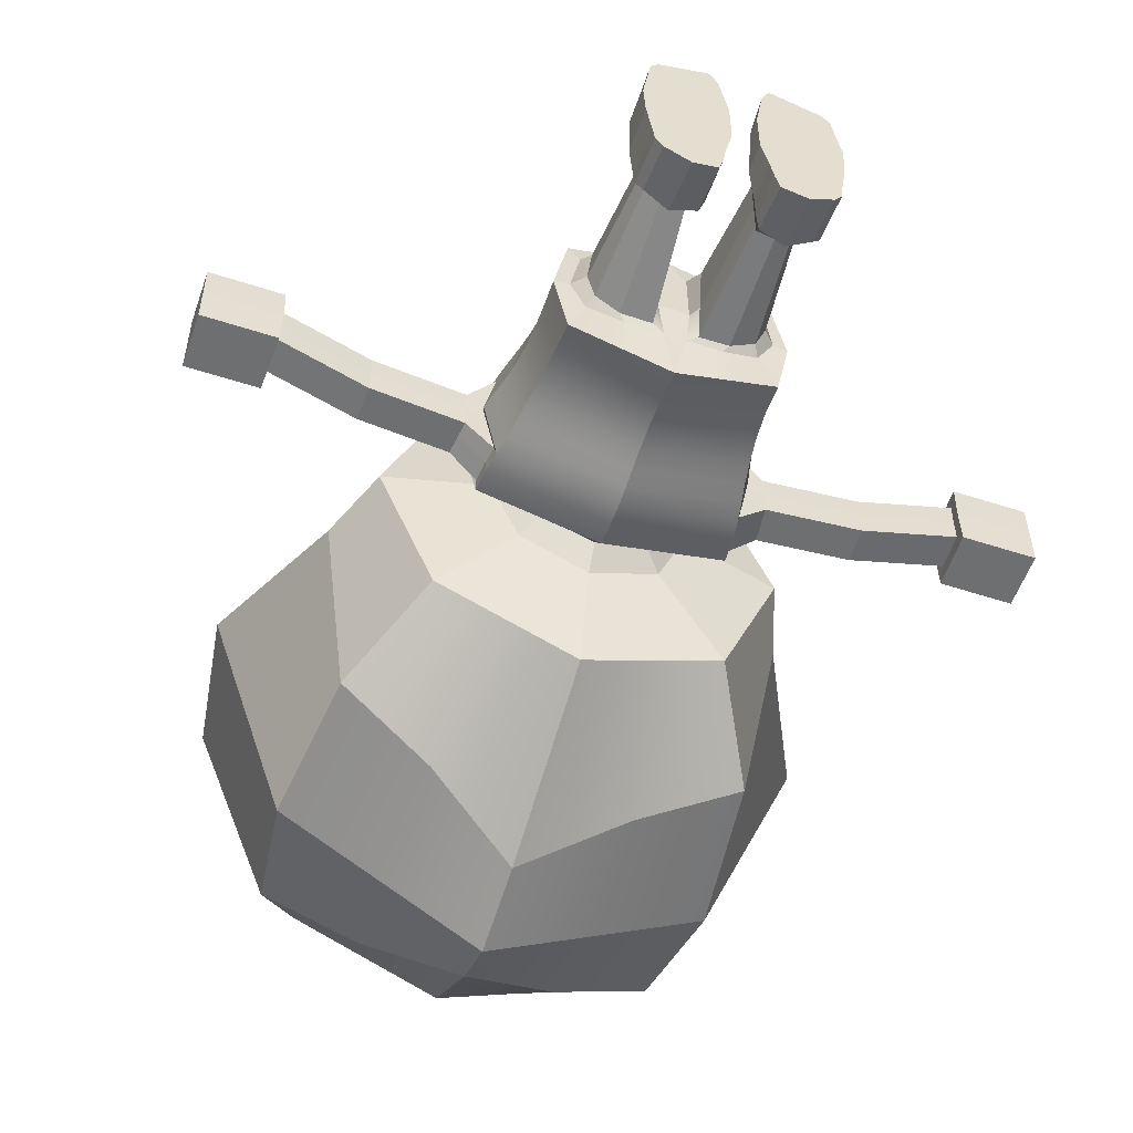
<metadata>
{"format":"obj","ext":"obj","renderer":"f3d","projection":"perspective","resolution":1024,"background":"white","views":[{"elev":-54.6,"azim":-19.0,"up":"+Z"}]}
</metadata>
<code>
g pSphere3
v 6.572 40.43 -6.485
v 0 40.43 -9.207
v 0 40.43 9.381
v 6.572 40.43 6.659
v 9.294 40.43 0.08696
v 13.47 42.77 -13.38
v 0 42.77 -18.96
v 0 42.77 19.14
v 13.47 42.77 13.56
v 19.05 42.77 0.08696
v 18.66 52.14 -18.58
v 0 60.95 -26.31
v 0 54.76 27.58
v 14.59 57.8 18.94
v 21.74 49.97 0.08696
v 20.2 66.54 -20.11
v 0 69.23 -28.48
v 20.2 66.54 16.39
v 28.57 63.6 0.08696
v 18.66 78 -18.58
v 0 74.57 -26.31
v 0 74.57 28.01
v 18.66 71.88 18.75
v 26.39 77.22 0.08696
v 14.28 83.79 -14.2
v 0 83.79 -20.11
v 0 83.79 20.29
v 14.28 83.79 14.37
v 20.2 83.79 0.08696
v 7.73 89.99 -7.643
v 0 89.99 -10.85
v 0 89.99 11.02
v 7.73 89.99 7.817
v 10.93 89.99 0.08696
v 0 92.16 0.08696
v 0 55.78 26.1
v 12.59 59.05 20.11
v 17.43 66.54 17.91
v 0 72.6 26.1
v 16.1 69.91 19.43
v 0 55.5 24.65
v 0 65.94 27.05
v 13.47 58.57 16.84
v 18.64 66.58 15.89
v 0 72.88 24.65
v 17.22 70.19 17.52
v 4.786 38.8 -4.786
v 0 38.8 -6.768
v 0 38.8 6.768
v 4.786 38.78 4.786
v 6.768 38.79 0
v 11.64 37.04 -6.57
v 0 37.06 -9.291
v 0 37.06 9.291
v 11.59 37.04 6.57
v 13.18 37.04 0
v 9.47 18.64 -6.57
v 0 18.64 -9.291
v 0 17.84 0
v 0 18.64 9.291
v 9.47 18.64 6.57
v 10.77 18.64 0
v 0 29.01 8.955
v 10.14 29 6.332
v 11.53 29 0
v 10.44 29 -6.332
v 0 29.01 -8.955
v 4.735 18.64 -7.931
v 5.28 29.01 -7.643
v 5.842 37.05 -7.931
v 2.393 38.8 -5.777
v 3.286 40.43 -7.846
v 6.735 42.77 -16.17
v 9.331 55.46 -22.44
v 10.1 67.89 -24.3
v 9.331 77.37 -22.44
v 7.142 83.79 -17.15
v 3.865 89.99 -9.244
v 0 32.69 9.624
v 10.98 32.66 6.805
v 12.49 32.65 0
v 11.16 32.66 -6.805
v 5.672 32.68 -8.215
v 0 32.69 -9.624
v 0 24.58 8.383
v 9.553 24.58 5.928
v 10.86 24.58 0
v 9.788 24.58 -5.928
v 4.894 24.58 -7.155
v 0 24.58 -8.383
v 0 34.7 9.764
v 11.34 34.68 7.043
v 11.46 34.67 -6.837
v 5.792 34.7 -8.198
v 0 34.7 -9.558
v 0 30.86 9.326
v 10.56 30.84 6.595
v 12.01 30.83 0
v 10.8 30.83 -6.595
v 5.491 30.85 -7.96
v 0 30.86 -9.326
v 0 26.97 8.568
v 9.788 26.97 6.059
v 11.13 26.97 0
v 10.13 26.97 -6.059
v 5.071 26.97 -7.314
v 0 26.97 -8.568
v 0 21.74 8.606
v 9.47 21.74 6.085
v 10.77 21.74 0
v 9.553 21.74 -6.085
v 4.776 21.74 -7.345
v 0 21.74 -8.606
v 11.66 36.72 5.601
v 13.02 36.72 0
v 11.45 34.7 5.601
v 11.71 36.72 -5.601
v 11.55 34.7 -5.601
v 11.14 32.98 5.601
v 12.43 32.98 0
v 11.29 32.98 -5.601
v 14.44 36.17 1.405
v 14.38 36.15 -0.9229
v 14.24 34.35 1.405
v 14.44 36.16 -3.25
v 14.24 34.34 -3.25
v 14.06 32.82 1.405
v 14.01 32.8 -0.9229
v 14.06 32.8 -3.25
v 23.13 35.46 1.365
v 23.08 35.43 -0.9627
v 23.09 33.63 1.365
v 23.13 35.46 -3.29
v 23.09 33.62 -3.29
v 23.05 32.09 1.365
v 22.99 32.07 -0.9627
v 23.05 32.07 -3.29
v 31.85 33.94 2.369
v 31.8 33.91 0.04158
v 31.81 32.11 2.369
v 31.85 33.93 -2.286
v 31.81 32.1 -2.286
v 31.77 30.57 2.369
v 31.71 30.54 0.04158
v 31.77 30.55 -2.286
v 31.89 34.93 3.735
v 31.8 34.89 0.04158
v 31.82 32.03 3.735
v 31.89 34.92 -3.652
v 31.82 32.01 -3.652
v 31.76 29.58 3.735
v 31.67 29.54 0.04158
v 31.76 29.56 -3.652
v 38.85 34.93 3.735
v 38.85 34.89 0.04158
v 38.85 32.03 3.735
v 38.85 31.98 0.04158
v 38.85 34.92 -3.652
v 38.85 32.01 -3.652
v 38.85 29.58 3.735
v 38.85 29.54 0.04158
v 38.85 29.56 -3.652
v 4.445 18.37 -3.881
v 0.9926 18.1 -4.31
v 7.852 18.7 -2.596
v 1.428 18.04 0
v 1.428 18.21 6.218
v 8.387 18.45 4.855
v 9.341 18.45 0
v 5.557 7.121 -2.486
v 3.16 7.057 -2.837
v 6.806 6.303 -1.278
v 2.645 5.53 -0.02212
v 2.677 3.8 3.374
v 7.177 5.183 2.443
v 7.023 5.552 0.044
v 5.054 0.794 -4.036
v 2.645 0.794 -4.728
v 7.464 0.794 -3.343
v 2.645 0.794 0
v 2.677 0.794 4.728
v 8.278 0.794 3.343
v 8.125 0.794 0
v 2.677 1.747 10.29
v 7.496 2.76 9.067
v 2.677 0.794 10.73
v 7.496 0.794 9.343
v 1.262 3.411 -0.05201
v 1.935 4.356 -3.033
v 1.973 0.794 -3.408
v 1.248 0.794 0
v 1.244 2.162 4.918
v 1.248 0.794 4.692
v 1.973 0.794 9.127
v 1.973 1.747 8.723
v 8.978 4.06 3.784
v 8.825 4.863 0
v 8.978 0.794 3.343
v 8.825 0.794 0
v 8.337 5.377 -3.343
v 8.337 0.794 -3.343
v 8.197 2.76 8.22
v 8.197 0.794 8.495
v 5.097 6.079 -6.066
v 2.645 5.533 -5.568
v 5.054 0.794 -7.179
v 2.645 0.794 -6.639
v 7.464 5.533 -4.84
v 7.464 0.794 -5.912
v 2.228 0.794 -4.961
v 2.277 4.99 -4.713
v 8.164 5.533 -4.183
v 8.164 0.794 -4.896
v 0 18.24 -4.646
v 1.21 18.07 -2.155
v 2.902 6.293 -1.429
v 1.599 3.883 -1.542
v 1.611 0.794 -1.704
v 2.645 0.794 -2.364
v 6.259 0.794 -3.689
v 6.259 0.794 -6.545
v 6.28 5.806 -5.453
v 6.181 6.712 -1.882
v 6.148 18.54 -3.239
v 7.103 18.64 -7.25
v 7.165 21.74 -6.715
v 7.341 24.58 -6.542
v 7.599 26.97 -6.686
v 7.859 29 -6.988
v 8.145 30.84 -7.277
v 8.415 32.67 -7.51
v 8.623 34.69 -7.517
v 8.742 37.05 -7.25
v 3.589 38.8 -5.281
v 4.929 40.43 -7.166
v 10.1 42.77 -14.78
v 14 53.8 -20.51
v 15.15 67.21 -22.2
v 14 77.68 -20.51
v 10.71 83.79 -15.68
v 5.798 89.99 -8.444
v 0 91.07 -5.379
v 5.054 0.794 -1.672
v 4.452 0.794 -3.027
v 3.849 0.794 -4.382
v 3.849 0.794 -6.909
v 3.871 5.806 -5.817
v 4.359 7.089 -2.661
v 2.719 18.24 -4.095
v 2.368 18.64 -8.611
v 2.388 21.74 -7.975
v 2.447 24.58 -7.769
v 2.535 26.97 -7.941
v 2.64 29.01 -8.299
v 2.746 30.85 -8.643
v 2.836 32.69 -8.92
v 2.896 34.7 -8.878
v 2.921 37.06 -8.611
v 1.196 38.8 -6.272
v 1.643 40.43 -8.527
v 3.368 42.77 -17.57
v 4.666 58.21 -24.37
v 5.05 68.56 -26.39
v 4.666 75.97 -24.37
v 3.571 83.79 -18.63
v 1.933 89.99 -10.04
v 2.899 90.53 -6.911
v 3.865 91.07 -3.778
v 2.076 17.86 -3.573
v 2.056 17.47 -1.792
v 2.036 17.07 -0.01106
v 2.053 16.29 4.796
v 7.782 17.1 3.649
v 8.182 17.28 0.022
v 7.329 17.78 -1.937
v 6.165 17.91 -2.56
v 5.001 18.03 -3.183
v 3.539 17.95 -3.378
v 6.747 2.676 2.227
v 6.834 3.278 0.1721
v 6.455 3.937 -0.8822
v 5.822 4.205 -1.272
v 5.189 4.473 -1.662
v 4.248 4.458 -1.798
v 3.306 4.443 -1.935
v 3.208 3.823 -0.9068
v 3.109 3.203 0.1215
v 3.127 1.771 2.799
v -6.572 40.43 -6.485
v -6.572 40.43 6.659
v -9.294 40.43 0.08696
v -13.47 42.77 -13.38
v -13.47 42.77 13.56
v -19.05 42.77 0.08696
v -18.66 52.14 -18.58
v -14.59 57.8 18.94
v -21.74 49.97 0.08696
v -20.2 66.54 -20.11
v -20.2 66.54 16.39
v -28.57 63.6 0.08696
v -18.66 78 -18.58
v -18.66 71.88 18.75
v -26.39 77.22 0.08696
v -14.28 83.79 -14.2
v -14.28 83.79 14.37
v -20.2 83.79 0.08696
v -7.73 89.99 -7.643
v -7.73 89.99 7.817
v -10.93 89.99 0.08696
v -12.59 59.05 20.11
v -17.43 66.54 17.91
v -16.1 69.91 19.43
v -13.47 58.57 16.84
v -18.64 66.58 15.89
v -17.22 70.19 17.52
v -4.786 38.8 -4.786
v -4.786 38.78 4.786
v -6.768 38.79 0
v -11.64 37.04 -6.57
v -11.59 37.04 6.57
v -13.18 37.04 0
v -9.47 18.64 -6.57
v -9.47 18.64 6.57
v -10.77 18.64 0
v -10.14 29 6.332
v -11.53 29 0
v -10.44 29 -6.332
v -4.735 18.64 -7.931
v -5.28 29.01 -7.643
v -5.842 37.05 -7.931
v -2.393 38.8 -5.777
v -3.286 40.43 -7.846
v -6.735 42.77 -16.17
v -9.331 55.46 -22.44
v -10.1 67.89 -24.3
v -9.331 77.37 -22.44
v -7.142 83.79 -17.15
v -3.865 89.99 -9.244
v -10.98 32.66 6.805
v -12.49 32.65 0
v -11.16 32.66 -6.805
v -5.672 32.68 -8.215
v -9.553 24.58 5.928
v -10.86 24.58 0
v -9.788 24.58 -5.928
v -4.894 24.58 -7.155
v -11.34 34.68 7.043
v -11.46 34.67 -6.837
v -5.792 34.7 -8.198
v -10.56 30.84 6.595
v -12.01 30.83 0
v -10.8 30.83 -6.595
v -5.491 30.85 -7.96
v -9.788 26.97 6.059
v -11.13 26.97 0
v -10.13 26.97 -6.059
v -5.071 26.97 -7.314
v -9.47 21.74 6.085
v -10.77 21.74 0
v -9.553 21.74 -6.085
v -4.776 21.74 -7.345
v -11.66 36.72 5.601
v -13.02 36.72 0
v -11.45 34.7 5.601
v -11.71 36.72 -5.601
v -11.55 34.7 -5.601
v -11.14 32.98 5.601
v -12.43 32.98 0
v -11.29 32.98 -5.601
v -14.44 36.17 1.405
v -14.38 36.15 -0.9229
v -14.24 34.35 1.405
v -14.44 36.16 -3.25
v -14.24 34.34 -3.25
v -14.06 32.82 1.405
v -14.01 32.8 -0.9229
v -14.06 32.8 -3.25
v -23.13 35.46 1.365
v -23.08 35.43 -0.9627
v -23.09 33.63 1.365
v -23.13 35.46 -3.29
v -23.09 33.62 -3.29
v -23.05 32.09 1.365
v -22.99 32.07 -0.9627
v -23.05 32.07 -3.29
v -31.85 33.94 2.369
v -31.8 33.91 0.04158
v -31.81 32.11 2.369
v -31.85 33.93 -2.286
v -31.81 32.1 -2.286
v -31.77 30.57 2.369
v -31.71 30.54 0.04158
v -31.77 30.55 -2.286
v -31.89 34.93 3.735
v -31.8 34.89 0.04158
v -31.82 32.03 3.735
v -31.89 34.92 -3.652
v -31.82 32.01 -3.652
v -31.76 29.58 3.735
v -31.67 29.54 0.04158
v -31.76 29.56 -3.652
v -38.85 34.93 3.735
v -38.85 34.89 0.04158
v -38.85 32.03 3.735
v -38.85 31.98 0.04158
v -38.85 34.92 -3.652
v -38.85 32.01 -3.652
v -38.85 29.58 3.735
v -38.85 29.54 0.04158
v -38.85 29.56 -3.652
v -4.445 18.37 -3.881
v -0.9926 18.1 -4.31
v -7.852 18.7 -2.596
v -1.428 18.04 0
v -1.428 18.21 6.218
v -8.387 18.45 4.855
v -9.341 18.45 0
v -5.557 7.121 -2.486
v -3.16 7.057 -2.837
v -6.806 6.303 -1.278
v -2.645 5.53 -0.02212
v -2.677 3.8 3.374
v -7.177 5.183 2.443
v -7.023 5.552 0.044
v -5.054 0.794 -4.036
v -2.645 0.794 -4.728
v -7.464 0.794 -3.343
v -2.645 0.794 0
v -2.677 0.794 4.728
v -8.278 0.794 3.343
v -8.125 0.794 0
v -2.677 1.747 10.29
v -7.496 2.76 9.067
v -2.677 0.794 10.73
v -7.496 0.794 9.343
v -1.262 3.411 -0.05201
v -1.935 4.356 -3.033
v -1.973 0.794 -3.408
v -1.248 0.794 0
v -1.244 2.162 4.918
v -1.248 0.794 4.692
v -1.973 0.794 9.127
v -1.973 1.747 8.723
v -8.978 4.06 3.784
v -8.825 4.863 0
v -8.978 0.794 3.343
v -8.825 0.794 0
v -8.337 5.377 -3.343
v -8.337 0.794 -3.343
v -8.197 2.76 8.22
v -8.197 0.794 8.495
v -5.097 6.079 -6.066
v -2.645 5.533 -5.568
v -5.054 0.794 -7.179
v -2.645 0.794 -6.639
v -7.464 5.533 -4.84
v -7.464 0.794 -5.912
v -2.228 0.794 -4.961
v -2.277 4.99 -4.713
v -8.164 5.533 -4.183
v -8.164 0.794 -4.896
v -1.21 18.07 -2.155
v -2.902 6.293 -1.429
v -1.599 3.883 -1.542
v -1.611 0.794 -1.704
v -2.645 0.794 -2.364
v -6.259 0.794 -3.689
v -6.259 0.794 -6.545
v -6.28 5.806 -5.453
v -6.181 6.712 -1.882
v -6.148 18.54 -3.239
v -7.103 18.64 -7.25
v -7.165 21.74 -6.715
v -7.341 24.58 -6.542
v -7.599 26.97 -6.686
v -7.859 29 -6.988
v -8.145 30.84 -7.277
v -8.415 32.67 -7.51
v -8.623 34.69 -7.517
v -8.742 37.05 -7.25
v -3.589 38.8 -5.281
v -4.929 40.43 -7.166
v -10.1 42.77 -14.78
v -14 53.8 -20.51
v -15.15 67.21 -22.2
v -14 77.68 -20.51
v -10.71 83.79 -15.68
v -5.798 89.99 -8.444
v -5.054 0.794 -1.672
v -4.452 0.794 -3.027
v -3.849 0.794 -4.382
v -3.849 0.794 -6.909
v -3.871 5.806 -5.817
v -4.359 7.089 -2.661
v -2.719 18.24 -4.095
v -2.368 18.64 -8.611
v -2.388 21.74 -7.975
v -2.447 24.58 -7.769
v -2.535 26.97 -7.941
v -2.64 29.01 -8.299
v -2.746 30.85 -8.643
v -2.836 32.69 -8.92
v -2.896 34.7 -8.878
v -2.921 37.06 -8.611
v -1.196 38.8 -6.272
v -1.643 40.43 -8.527
v -3.368 42.77 -17.57
v -4.666 58.21 -24.37
v -5.05 68.56 -26.39
v -4.666 75.97 -24.37
v -3.571 83.79 -18.63
v -1.933 89.99 -10.04
v -2.899 90.53 -6.911
v -3.865 91.07 -3.778
v -2.076 17.86 -3.573
v -2.056 17.47 -1.792
v -2.036 17.07 -0.01106
v -2.053 16.29 4.796
v -7.782 17.1 3.649
v -8.182 17.28 0.022
v -7.329 17.78 -1.937
v -6.165 17.91 -2.56
v -5.001 18.03 -3.183
v -3.539 17.95 -3.378
v -6.747 2.676 2.227
v -6.834 3.278 0.1721
v -6.455 3.937 -0.8822
v -5.822 4.205 -1.272
v -5.189 4.473 -1.662
v -4.248 4.458 -1.798
v -3.306 4.443 -1.935
v -3.208 3.823 -0.9068
v -3.109 3.203 0.1215
v -3.127 1.771 2.799
f 1 235 236 6
f 73 72 260 261
f 236 235 72 73
f 261 260 2 7
f 3 4 9 8
f 4 5 10 9
f 5 1 6 10
f 6 236 237 11
f 74 73 261 262
f 237 236 73 74
f 262 261 7 12
f 8 9 14 13
f 9 10 15 14
f 10 6 11 15
f 11 237 238 16
f 75 74 262 263
f 238 237 74 75
f 263 262 12 17
f 14 15 19 18
f 15 11 16 19
f 16 238 239 20
f 76 75 263 264
f 239 238 75 76
f 264 263 17 21
f 18 19 24 23
f 19 16 20 24
f 20 239 240 25
f 77 76 264 265
f 240 239 76 77
f 265 264 21 26
f 22 23 28 27
f 23 24 29 28
f 24 20 25 29
f 25 240 241 30
f 78 77 265 266
f 241 240 77 78
f 266 265 26 31
f 27 28 33 32
f 28 29 34 33
f 29 25 30 34
f 244 220 179 243
f 182 181 180
f 183 182 180
f 179 183 180 243
f 181 182 187 186
f 219 180 191 218
f 180 181 193 191
f 181 186 194 193
f 182 183 199 198
f 183 179 201 199
f 187 182 198 203
f 177 245 246 206
f 179 220 221 209
f 178 190 210 207
f 201 179 209 213
f 178 219 218 190
f 245 177 220 244
f 221 220 177 206
f 219 244 243 180
f 178 245 244 219
f 246 245 178 207
f 30 241 267 268
f 267 241 78 266
f 242 267 266 31
f 268 267 242 35
f 32 33 35
f 33 34 35
f 34 30 268 35
f 13 14 37 36
f 14 18 38 37
f 18 23 40 38
f 23 22 39 40
f 36 37 43 41
f 37 38 44 43
f 38 40 46 44
f 40 39 45 46
f 235 1 47 234
f 260 72 71 259
f 72 235 234 71
f 2 260 259 48
f 4 3 49 50
f 5 4 50 51
f 1 5 51 47
f 234 47 52 233
f 259 71 70 258
f 71 234 233 70
f 48 259 258 53
f 50 49 54 55
f 51 50 55 56
f 47 51 56 52
f 233 52 93 232
f 229 66 105 228
f 254 69 106 253
f 258 70 94 257
f 231 82 99 230
f 256 83 100 255
f 227 88 111 226
f 252 89 112 251
f 232 93 82 231
f 257 94 83 256
f 230 99 66 229
f 255 100 69 254
f 228 105 88 227
f 253 106 89 252
f 226 111 57 225
f 251 112 68 250
f 112 226 225 68
f 89 227 226 112
f 106 228 227 89
f 69 229 228 106
f 100 230 229 69
f 83 231 230 100
f 94 232 231 83
f 70 233 232 94
f 113 251 250 58
f 90 252 251 113
f 107 253 252 90
f 67 254 253 107
f 101 255 254 67
f 84 256 255 101
f 95 257 256 84
f 53 258 257 95
f 55 54 91 92
f 64 63 102 103
f 80 79 96 97
f 86 85 108 109
f 92 91 79 80
f 97 96 63 64
f 103 102 85 86
f 109 108 60 61
f 155 154 156 157
f 158 155 157 159
f 157 156 160 161
f 159 157 161 162
f 65 64 103 104
f 81 80 97 98
f 87 86 109 110
f 98 97 64 65
f 104 103 86 87
f 110 109 61 62
f 66 65 104 105
f 82 81 98 99
f 88 87 110 111
f 99 98 65 66
f 105 104 87 88
f 111 110 62 57
f 56 55 114 115
f 55 92 116 114
f 52 56 115 117
f 93 52 117 118
f 92 80 119 116
f 80 81 120 119
f 81 82 121 120
f 82 93 118 121
f 115 114 122 123
f 114 116 124 122
f 117 115 123 125
f 118 117 125 126
f 116 119 127 124
f 119 120 128 127
f 120 121 129 128
f 121 118 126 129
f 123 122 130 131
f 122 124 132 130
f 125 123 131 133
f 126 125 133 134
f 124 127 135 132
f 127 128 136 135
f 128 129 137 136
f 129 126 134 137
f 131 130 138 139
f 130 132 140 138
f 132 135 143 140
f 133 131 139 141
f 134 133 141 142
f 137 134 142 145
f 135 136 144 143
f 136 137 145 144
f 139 138 146 147
f 138 140 148 146
f 141 139 147 149
f 142 141 149 150
f 140 143 151 148
f 143 144 152 151
f 144 145 153 152
f 145 142 150 153
f 147 146 154 155
f 146 148 156 154
f 148 151 160 156
f 149 147 155 158
f 150 149 158 159
f 153 150 159 162
f 151 152 161 160
f 152 153 162 161
f 250 68 163 249
f 58 250 249 164
f 225 57 165 224
f 68 225 224 163
f 59 214 215 166
f 214 58 164 215
f 61 60 167 168
f 60 59 166 167
f 62 61 168 169
f 57 62 169 165
f 249 163 277 278
f 164 249 278 269
f 224 165 275 276
f 163 224 276 277
f 166 215 270 271
f 270 215 164 269
f 168 167 272 273
f 167 166 271 272
f 169 168 273 274
f 165 169 274 275
f 247 204 206 246
f 205 247 246 207
f 222 208 209 221
f 204 222 221 206
f 188 217 218 191
f 218 217 189 190
f 185 184 186 187
f 192 188 191 193
f 197 196 198 199
f 200 197 199 201
f 175 174 184 185
f 192 193 194 195
f 198 196 202 203
f 173 216 217 188
f 217 216 171 189
f 205 207 210 211
f 174 173 188 192
f 186 184 195 194
f 184 174 192 195
f 176 175 196 197
f 172 176 197 200
f 209 208 212 213
f 175 185 202 196
f 185 187 203 202
f 248 170 204 247
f 171 248 247 205
f 223 172 208 222
f 170 223 222 204
f 190 189 211 210
f 189 171 205 211
f 172 200 212 208
f 200 201 213 212
f 286 270 269 285
f 271 270 286 287
f 272 271 287 288
f 273 272 288 279
f 274 273 279 280
f 275 274 280 281
f 276 275 281 282
f 277 276 282 283
f 278 277 283 284
f 269 278 284 285
f 280 279 175 176
f 281 280 176 172
f 282 281 172 223
f 283 282 223 170
f 284 283 170 248
f 285 284 248 171
f 216 286 285 171
f 287 286 216 173
f 288 287 173 174
f 279 288 174 175
f 289 292 483 482
f 333 507 506 332
f 483 333 332 482
f 507 7 2 506
f 3 8 293 290
f 290 293 294 291
f 291 294 292 289
f 292 295 484 483
f 334 508 507 333
f 484 334 333 483
f 508 12 7 507
f 8 13 296 293
f 293 296 297 294
f 294 297 295 292
f 295 298 485 484
f 335 509 508 334
f 485 335 334 484
f 509 17 12 508
f 41 42 314 313
f 296 299 300 297
f 297 300 298 295
f 298 301 486 485
f 336 510 509 335
f 486 336 335 485
f 510 21 17 509
f 42 45 315 314
f 299 302 303 300
f 300 303 301 298
f 301 304 487 486
f 337 511 510 336
f 487 337 336 486
f 511 26 21 510
f 22 27 305 302
f 302 305 306 303
f 303 306 304 301
f 304 307 488 487
f 338 512 511 337
f 488 338 337 487
f 512 31 26 511
f 27 32 308 305
f 305 308 309 306
f 306 309 307 304
f 490 489 427 467
f 430 428 429
f 431 428 430
f 427 489 428 431
f 429 434 435 430
f 466 465 439 428
f 428 439 441 429
f 429 441 442 434
f 430 446 447 431
f 431 447 449 427
f 435 451 446 430
f 425 454 492 491
f 427 457 468 467
f 426 455 458 438
f 449 461 457 427
f 426 438 465 466
f 491 490 467 425
f 468 454 425 467
f 466 428 489 490
f 426 466 490 491
f 492 455 426 491
f 307 514 513 488
f 513 512 338 488
f 242 31 512 513
f 514 35 242 513
f 32 35 308
f 308 35 309
f 309 35 514 307
f 13 36 310 296
f 296 310 311 299
f 299 311 312 302
f 302 312 39 22
f 36 41 313 310
f 310 313 314 311
f 311 314 315 312
f 312 315 45 39
f 482 481 316 289
f 506 505 331 332
f 332 331 481 482
f 2 48 505 506
f 290 317 49 3
f 291 318 317 290
f 289 316 318 291
f 481 480 319 316
f 505 504 330 331
f 331 330 480 481
f 48 53 504 505
f 317 320 54 49
f 318 321 320 317
f 316 319 321 318
f 480 479 348 319
f 476 475 356 327
f 500 499 357 329
f 504 503 349 330
f 478 477 352 341
f 502 501 353 342
f 474 473 360 345
f 498 497 361 346
f 479 478 341 348
f 503 502 342 349
f 477 476 327 352
f 501 500 329 353
f 475 474 345 356
f 499 498 346 357
f 473 472 322 360
f 497 496 328 361
f 361 328 472 473
f 346 361 473 474
f 357 346 474 475
f 329 357 475 476
f 353 329 476 477
f 342 353 477 478
f 349 342 478 479
f 330 349 479 480
f 113 58 496 497
f 90 113 497 498
f 107 90 498 499
f 67 107 499 500
f 101 67 500 501
f 84 101 501 502
f 95 84 502 503
f 53 95 503 504
f 320 347 91 54
f 325 354 102 63
f 339 350 96 79
f 343 358 108 85
f 347 339 79 91
f 350 325 63 96
f 354 343 85 102
f 358 323 60 108
f 403 405 404 402
f 406 407 405 403
f 405 409 408 404
f 407 410 409 405
f 326 355 354 325
f 340 351 350 339
f 344 359 358 343
f 351 326 325 350
f 355 344 343 354
f 359 324 323 358
f 327 356 355 326
f 341 352 351 340
f 345 360 359 344
f 352 327 326 351
f 356 345 344 355
f 360 322 324 359
f 321 363 362 320
f 320 362 364 347
f 319 365 363 321
f 348 366 365 319
f 347 364 367 339
f 339 367 368 340
f 340 368 369 341
f 341 369 366 348
f 363 371 370 362
f 362 370 372 364
f 365 373 371 363
f 366 374 373 365
f 364 372 375 367
f 367 375 376 368
f 368 376 377 369
f 369 377 374 366
f 371 379 378 370
f 370 378 380 372
f 373 381 379 371
f 374 382 381 373
f 372 380 383 375
f 375 383 384 376
f 376 384 385 377
f 377 385 382 374
f 379 387 386 378
f 378 386 388 380
f 380 388 391 383
f 381 389 387 379
f 382 390 389 381
f 385 393 390 382
f 383 391 392 384
f 384 392 393 385
f 387 395 394 386
f 386 394 396 388
f 389 397 395 387
f 390 398 397 389
f 388 396 399 391
f 391 399 400 392
f 392 400 401 393
f 393 401 398 390
f 395 403 402 394
f 394 402 404 396
f 396 404 408 399
f 397 406 403 395
f 398 407 406 397
f 401 410 407 398
f 399 408 409 400
f 400 409 410 401
f 496 495 411 328
f 58 412 495 496
f 472 471 413 322
f 328 411 471 472
f 59 414 462 214
f 214 462 412 58
f 323 416 415 60
f 60 415 414 59
f 324 417 416 323
f 322 413 417 324
f 495 524 523 411
f 412 515 524 495
f 471 522 521 413
f 411 523 522 471
f 414 517 516 462
f 516 515 412 462
f 416 519 518 415
f 415 518 517 414
f 417 520 519 416
f 413 521 520 417
f 493 492 454 452
f 453 455 492 493
f 469 468 457 456
f 452 454 468 469
f 436 439 465 464
f 465 438 437 464
f 433 435 434 432
f 440 441 439 436
f 445 447 446 444
f 448 449 447 445
f 423 433 432 422
f 440 443 442 441
f 446 451 450 444
f 421 436 464 463
f 464 437 419 463
f 453 459 458 455
f 422 440 436 421
f 434 442 443 432
f 432 443 440 422
f 424 445 444 423
f 420 448 445 424
f 457 461 460 456
f 423 444 450 433
f 433 450 451 435
f 494 493 452 418
f 419 453 493 494
f 470 469 456 420
f 418 452 469 470
f 438 458 459 437
f 437 459 453 419
f 420 456 460 448
f 448 460 461 449
f 532 531 515 516
f 517 533 532 516
f 518 534 533 517
f 519 525 534 518
f 520 526 525 519
f 521 527 526 520
f 522 528 527 521
f 523 529 528 522
f 524 530 529 523
f 515 531 530 524
f 526 424 423 525
f 527 420 424 526
f 528 470 420 527
f 529 418 470 528
f 530 494 418 529
f 531 419 494 530
f 463 419 531 532
f 533 421 463 532
f 534 422 421 533
f 525 423 422 534
f 42 41 43 44
f 45 42 44 46

</code>
